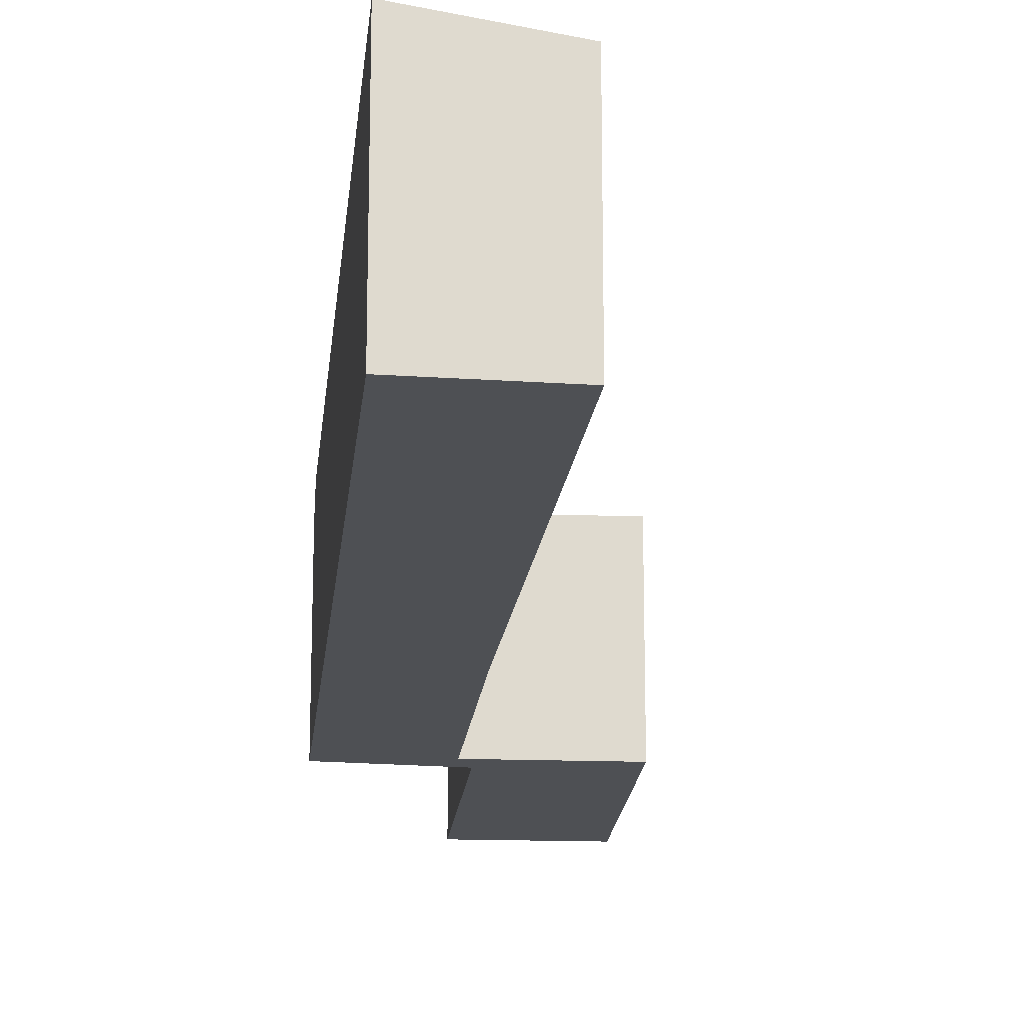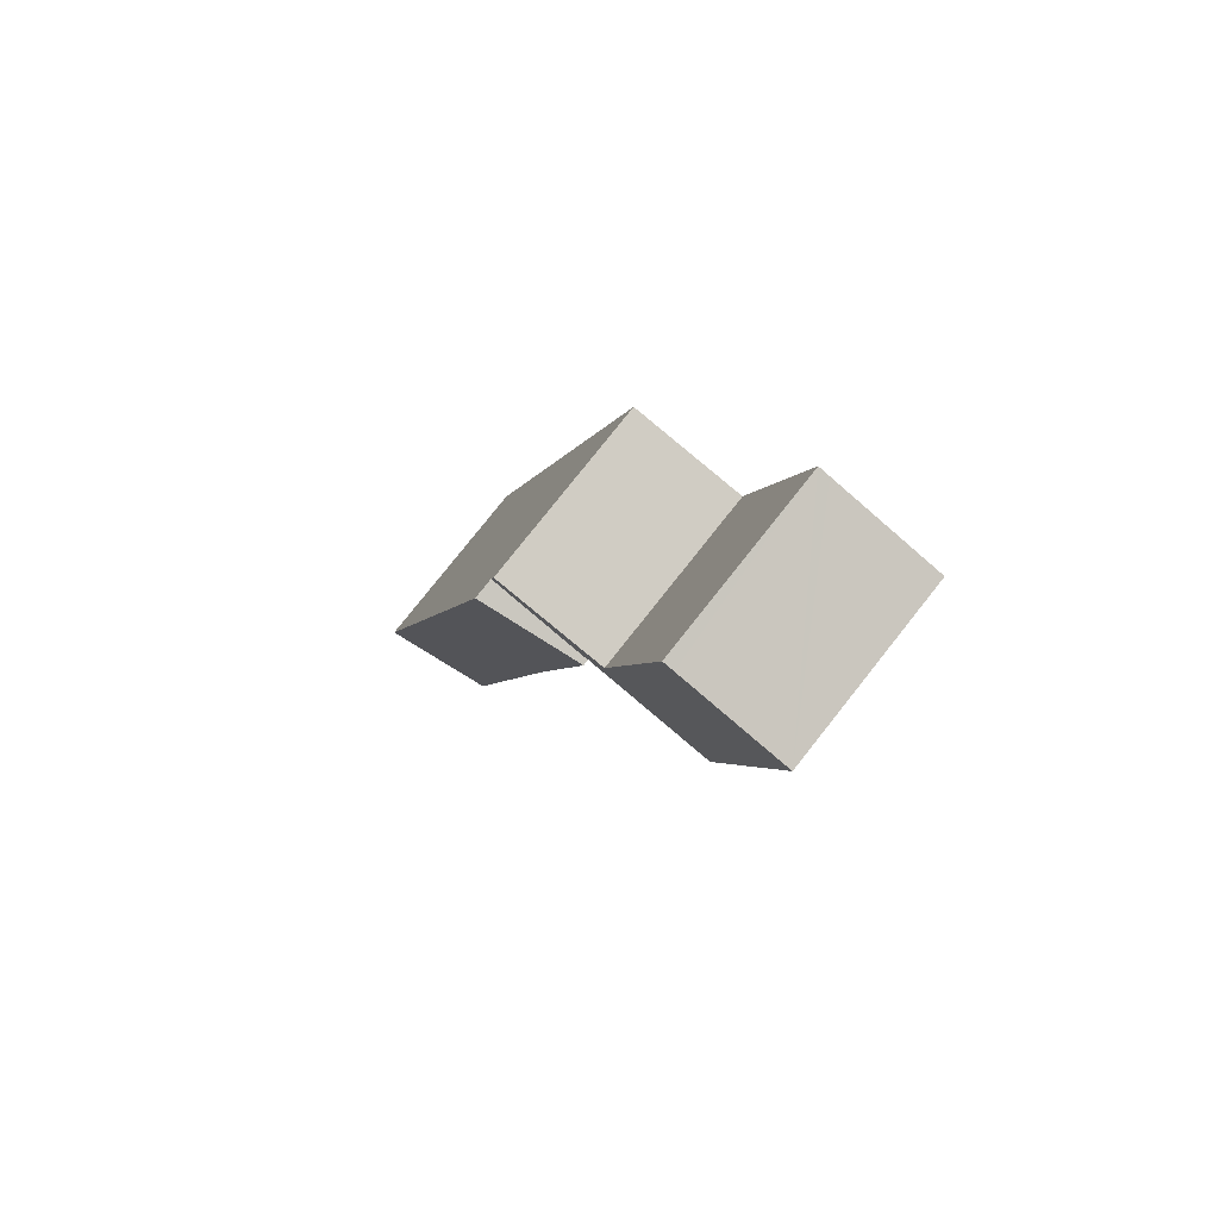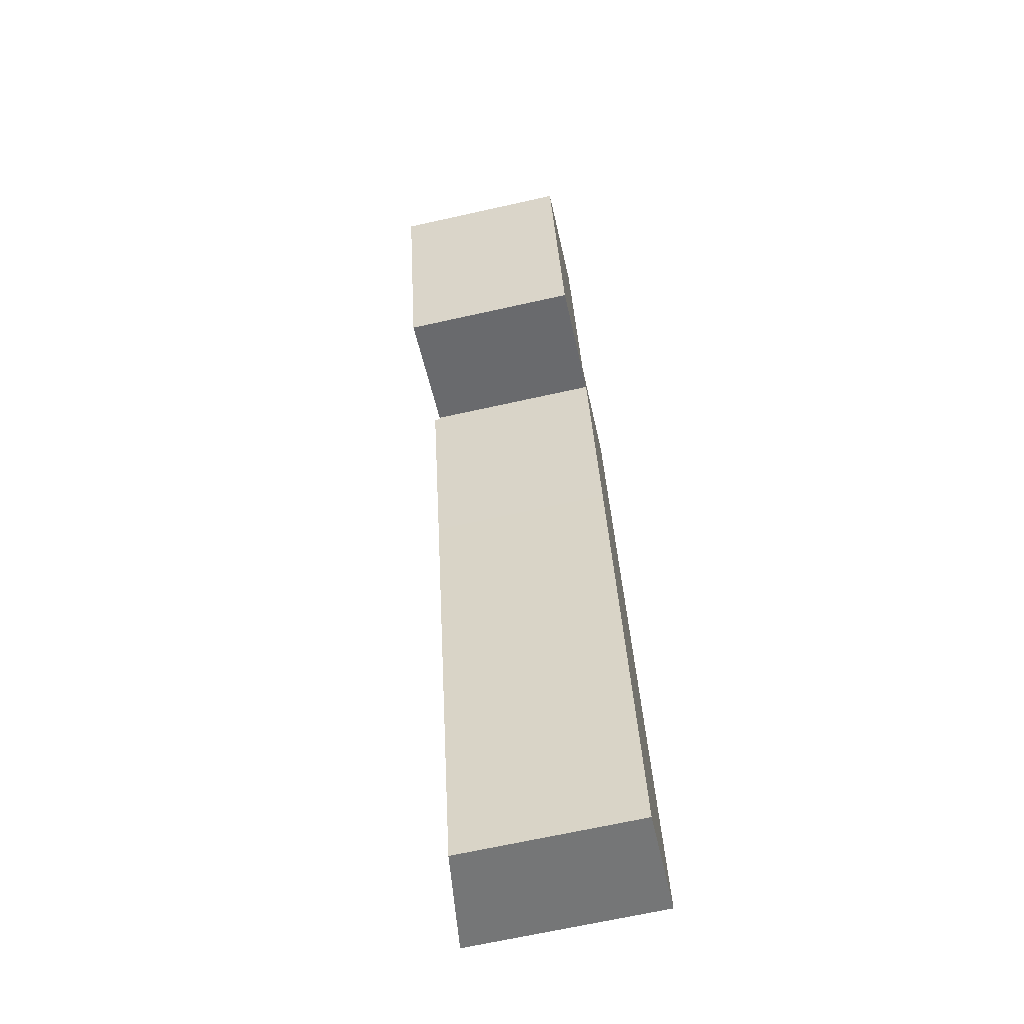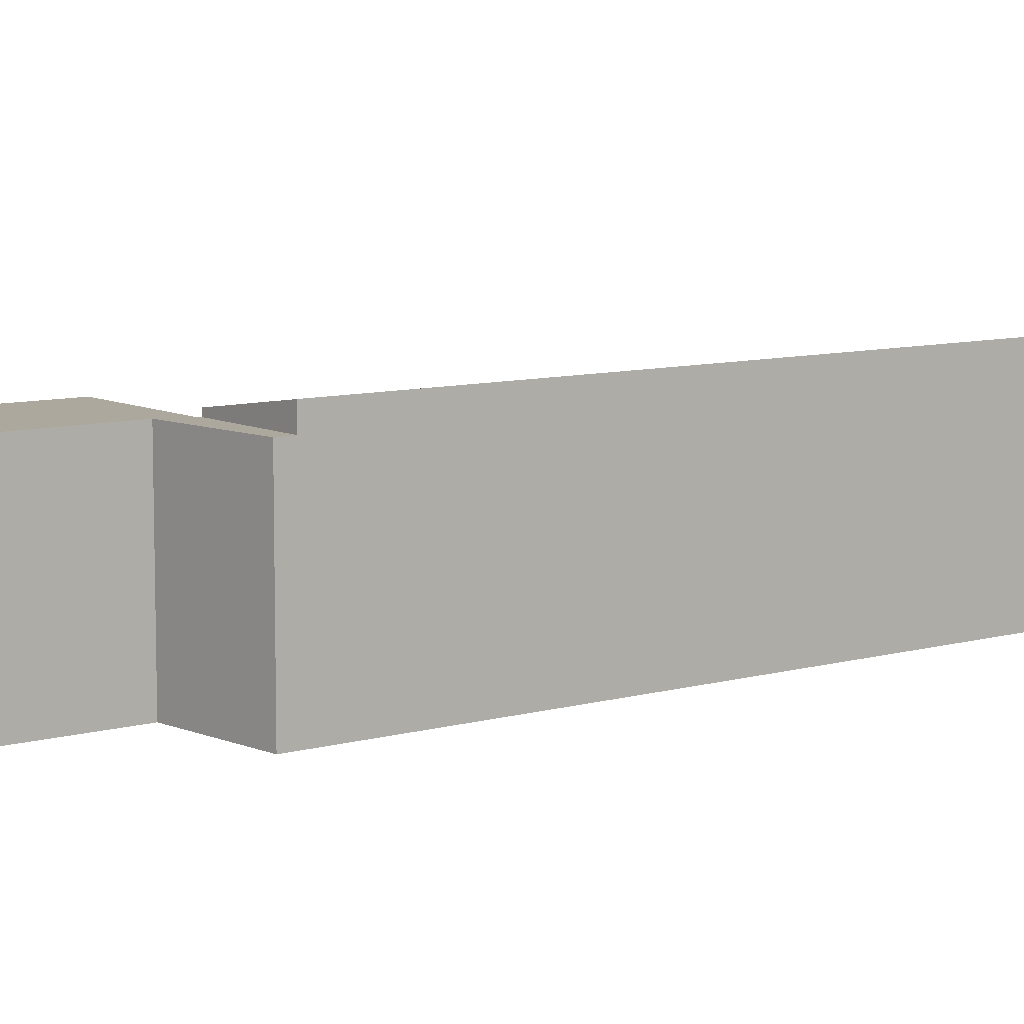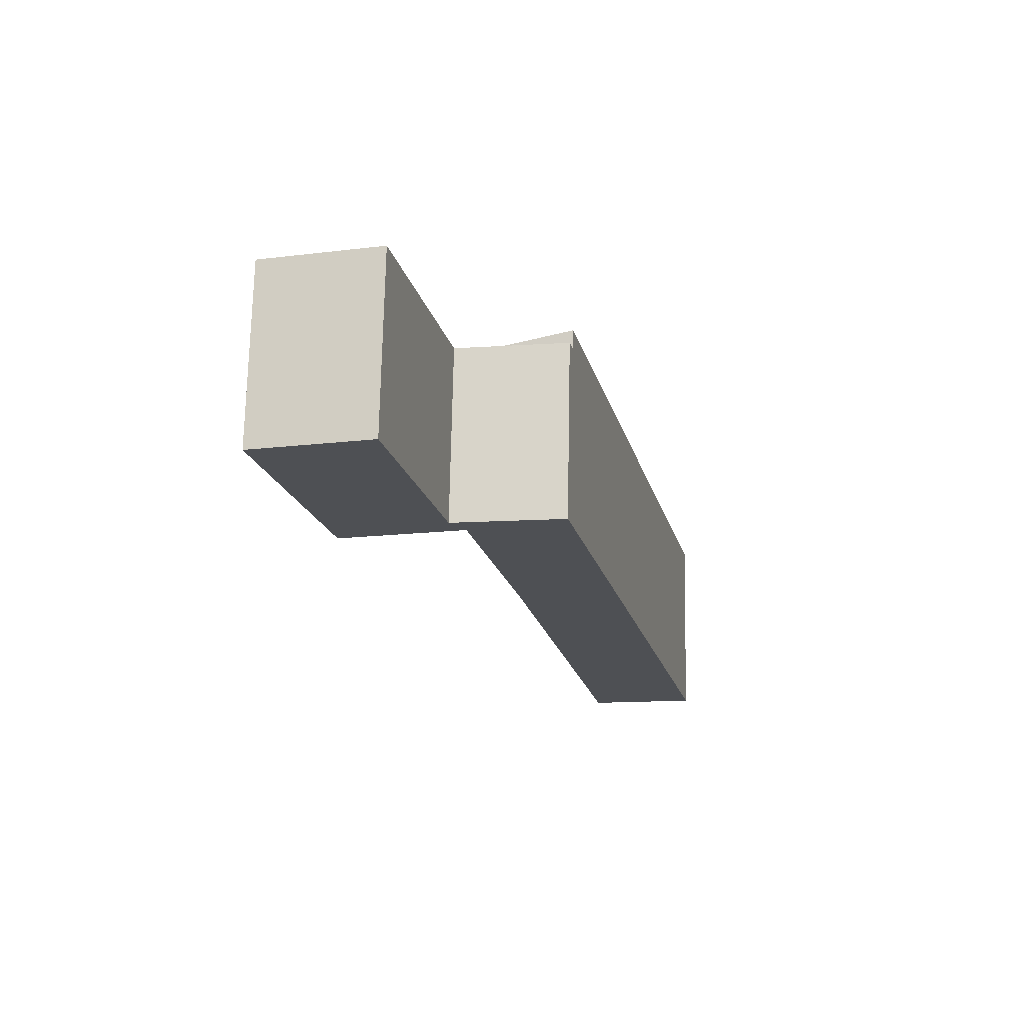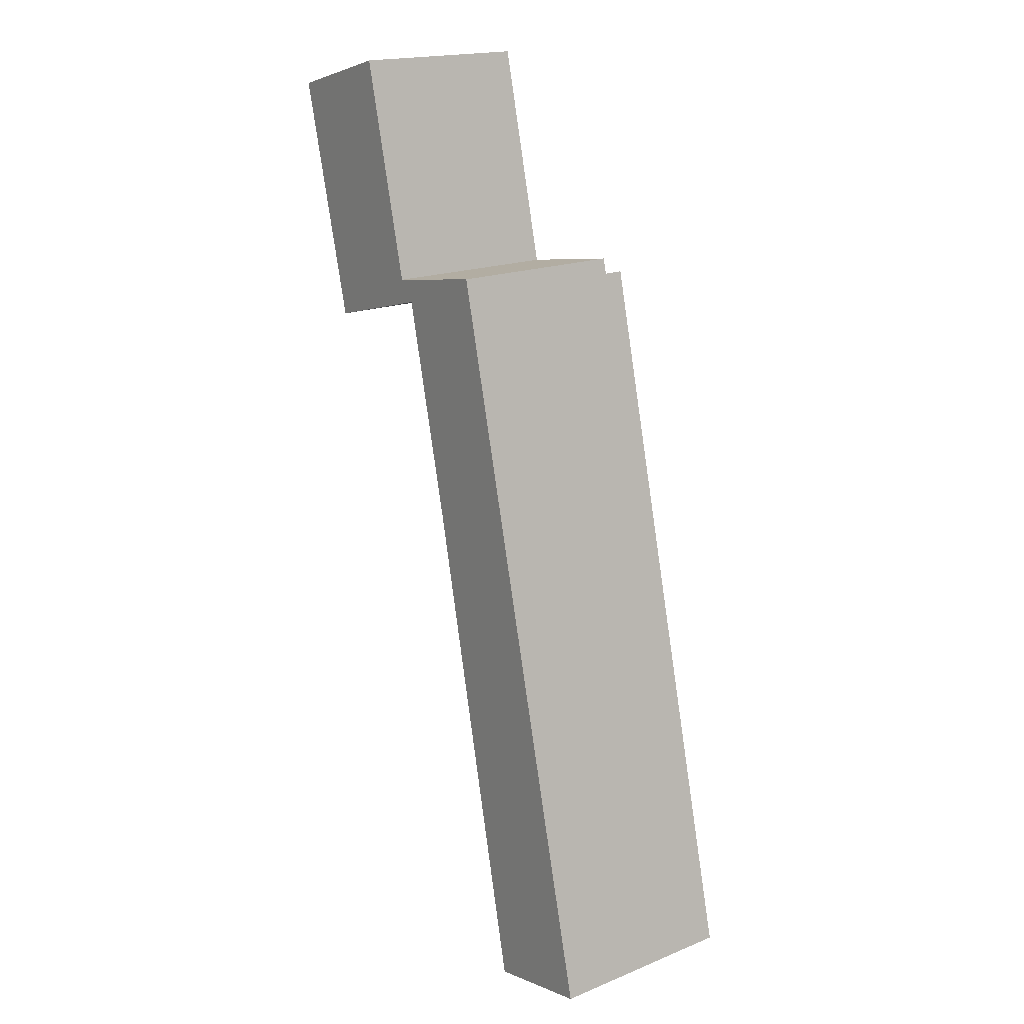
<metadata>
{"format":"obj","ext":"obj","renderer":"f3d","projection":"perspective","resolution":1024,"background":"white","views":[{"elev":-18.5,"azim":161.3,"up":"+Y"},{"elev":78.9,"azim":-141.6,"up":"+Z"},{"elev":-67.4,"azim":-77.4,"up":"+Z"},{"elev":8.6,"azim":38.9,"up":"+Y"},{"elev":71.3,"azim":1.1,"up":"+Z"},{"elev":18.3,"azim":52.1,"up":"+Z"}]}
</metadata>
<code>
v  6.799 6.521 -7.665
v  6.777 6.521 -7.567
v  10.39 6.521 -6.708
v  6.178 6.521 -6.808
v  10.26 6.521 -6.146
v  5.983 6.521 -7.779
v  3.893 6.521 1.052
v  0 6.521 3.993e-16
v  2.195 6.521 -8.788
v  4.287 6.521 1.159
v  4.287 -7.097e-17 1.159
v  6.178 4.169e-16 -6.808
v  10.26 3.763e-16 -6.146
v  10.39 4.107e-16 -6.708
v  3.893 -6.442e-17 1.052
v  0 0 0
v  6.799 4.693e-16 -7.665
v  6.777 4.633e-16 -7.567
v  2.195 5.381e-16 -8.788
v  5.983 4.763e-16 -7.779
v  10.39 7.253 -6.708
v  8.63 6.717 -15.63
v  6.799 6.725 -7.665
v  15.49 7.253 -28.24
v  11.32 6.676 -28.24
v  12.47 6.659 -33.64
v  16.57 7.253 -32.83
v  15.49 1.729e-15 -28.24
v  16.57 2.01e-15 -32.83
v  12.47 2.06e-15 -33.64
v  11.32 1.729e-15 -28.24
v  8.63 9.568e-16 -15.63
g defaultobject
f 1 2 3
f 3 4 5
f 4 3 2
f 4 2 6
f 4 6 7
f 7 6 8
f 8 6 9
f 7 10 4
f 11 4 10
f 4 11 12
f 13 3 5
f 3 13 14
f 12 5 4
f 5 12 13
f 7 11 10
f 11 7 8
f 11 8 15
f 15 8 16
f 14 1 3
f 1 14 17
f 18 6 2
f 6 18 9
f 9 18 19
f 19 18 20
f 17 2 1
f 2 17 18
f 19 8 9
f 8 19 16
f 13 17 14
f 17 13 18
f 18 13 12
f 18 12 20
f 20 12 19
f 19 12 11
f 19 11 15
f 19 15 16
f 21 22 23
f 22 21 24
f 22 24 25
f 25 24 26
f 26 24 27
f 14 24 21
f 24 14 28
f 24 28 27
f 27 28 29
f 29 26 27
f 26 29 30
f 30 25 26
f 25 30 31
f 25 31 22
f 22 31 32
f 22 32 23
f 23 32 17
f 23 14 21
f 14 23 17
f 28 30 29
f 30 28 31
f 31 28 14
f 31 14 32
f 32 14 17

</code>
